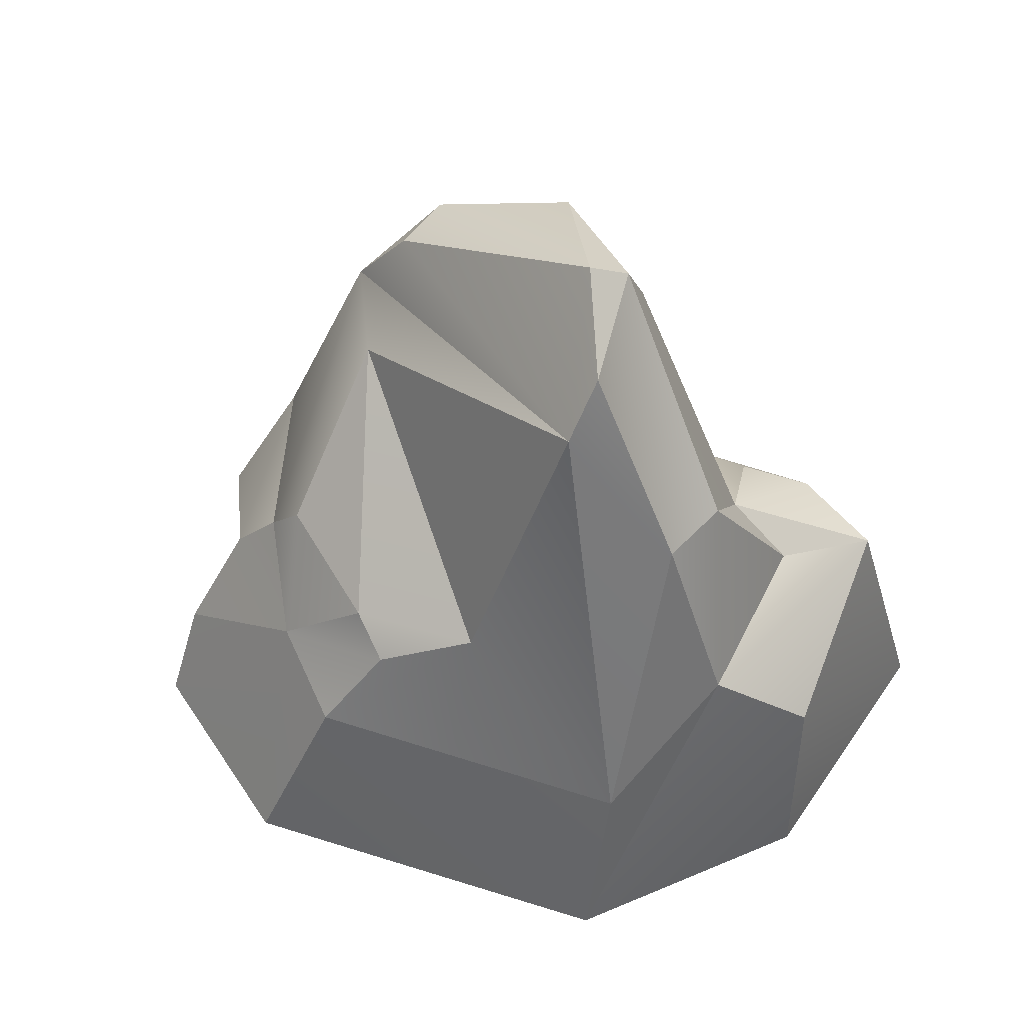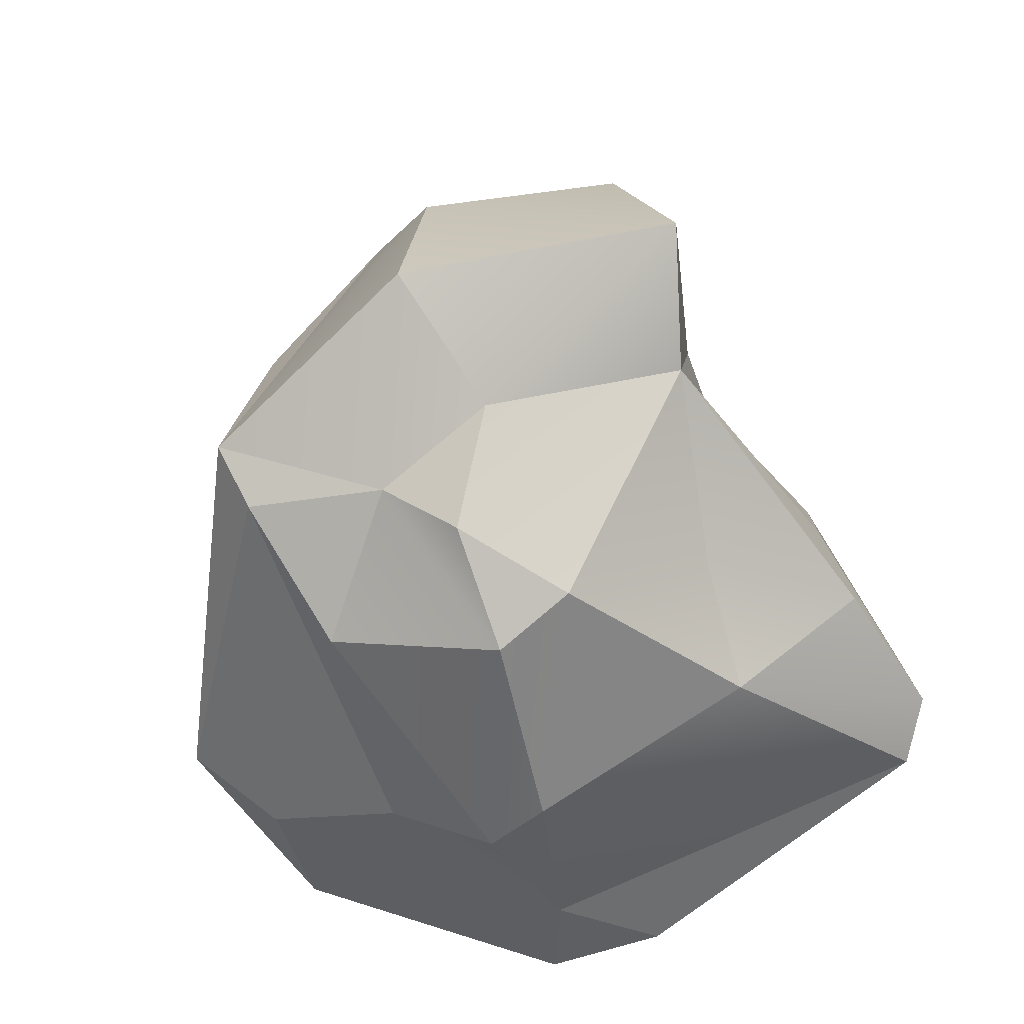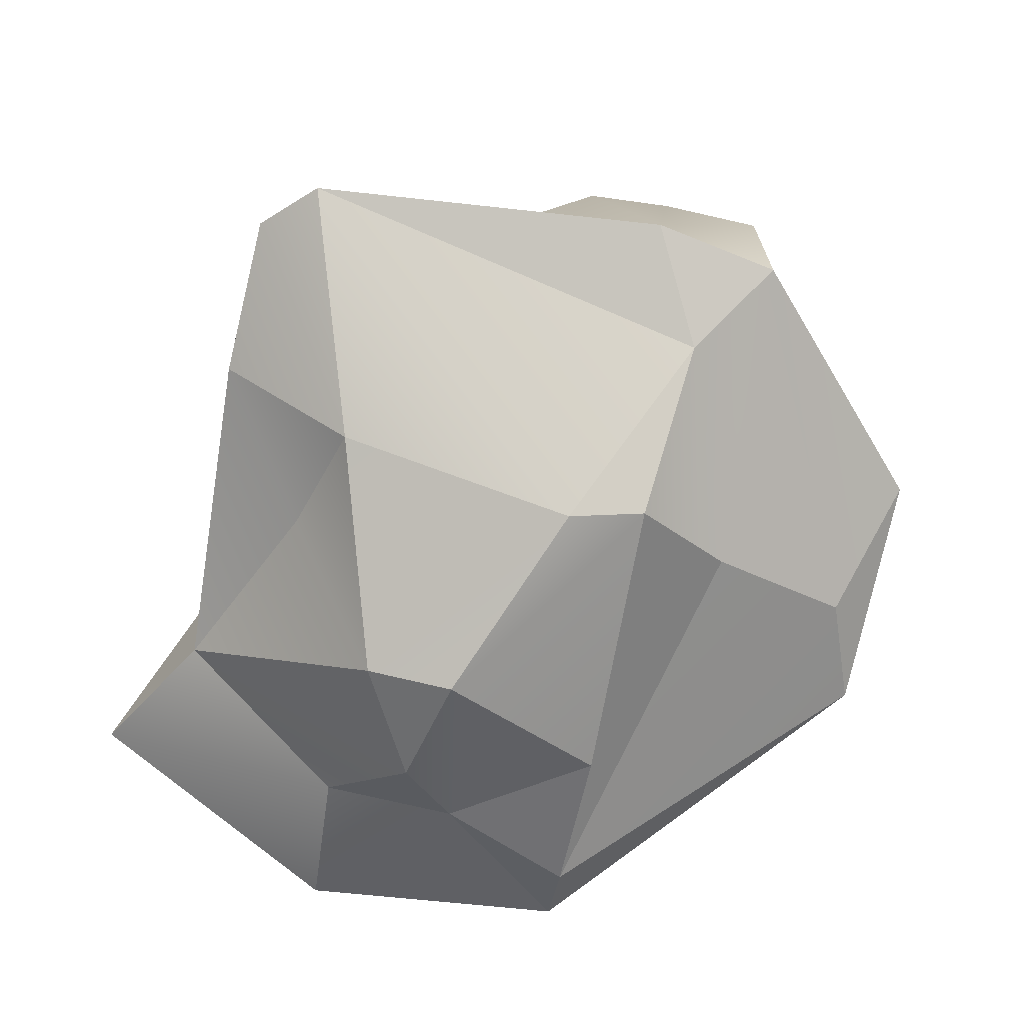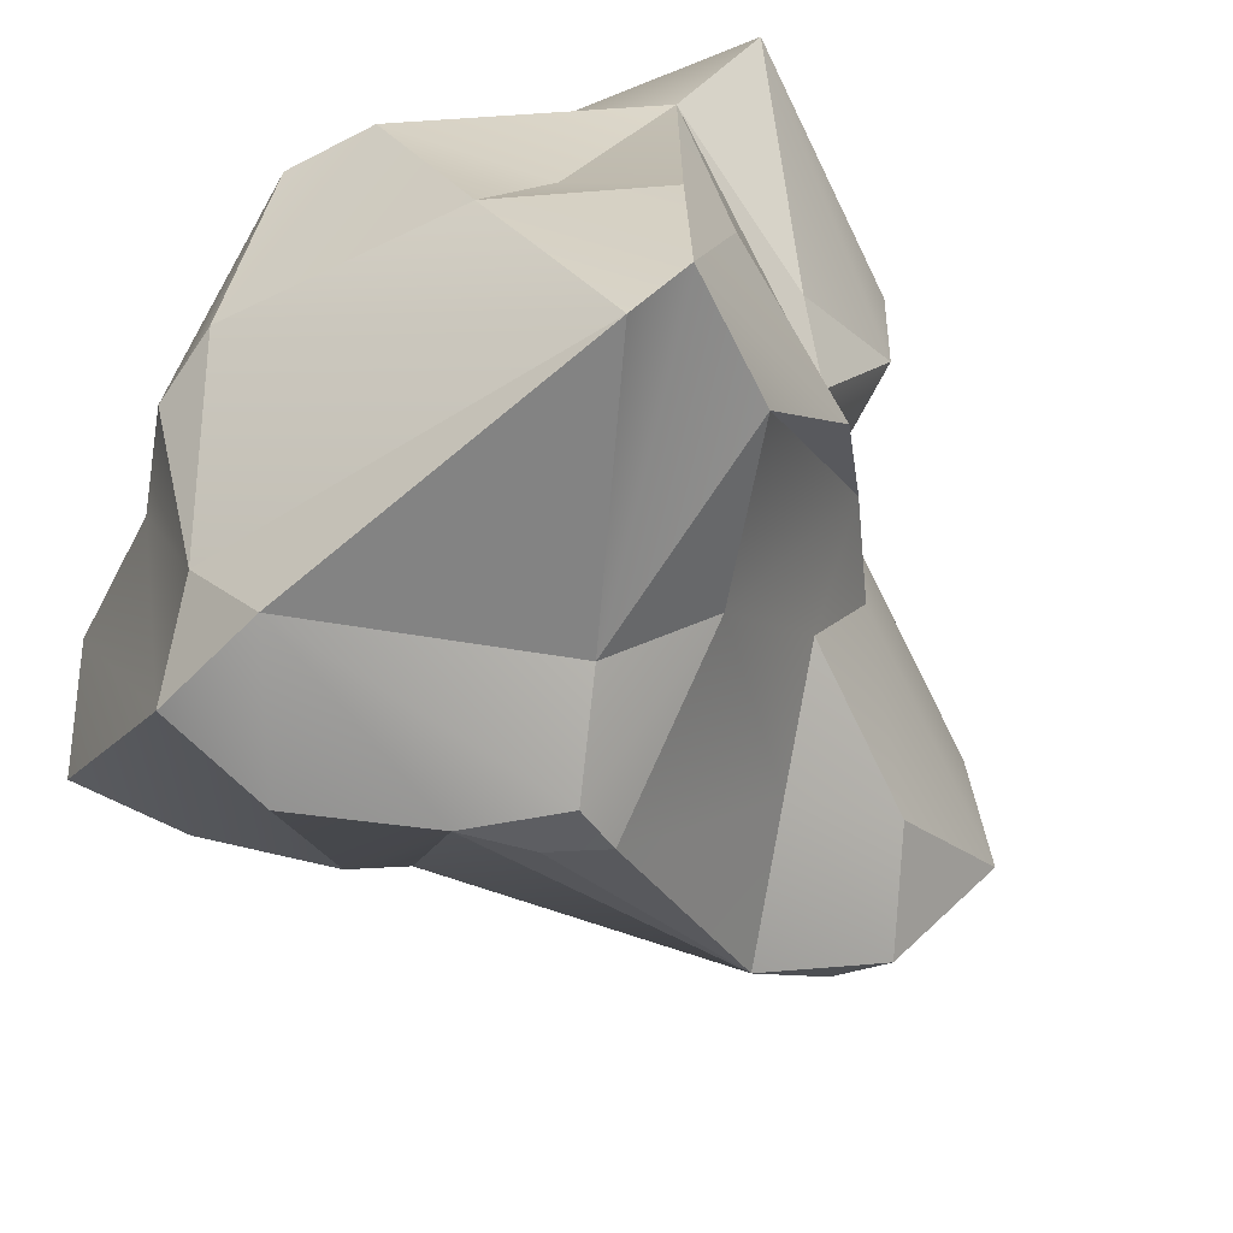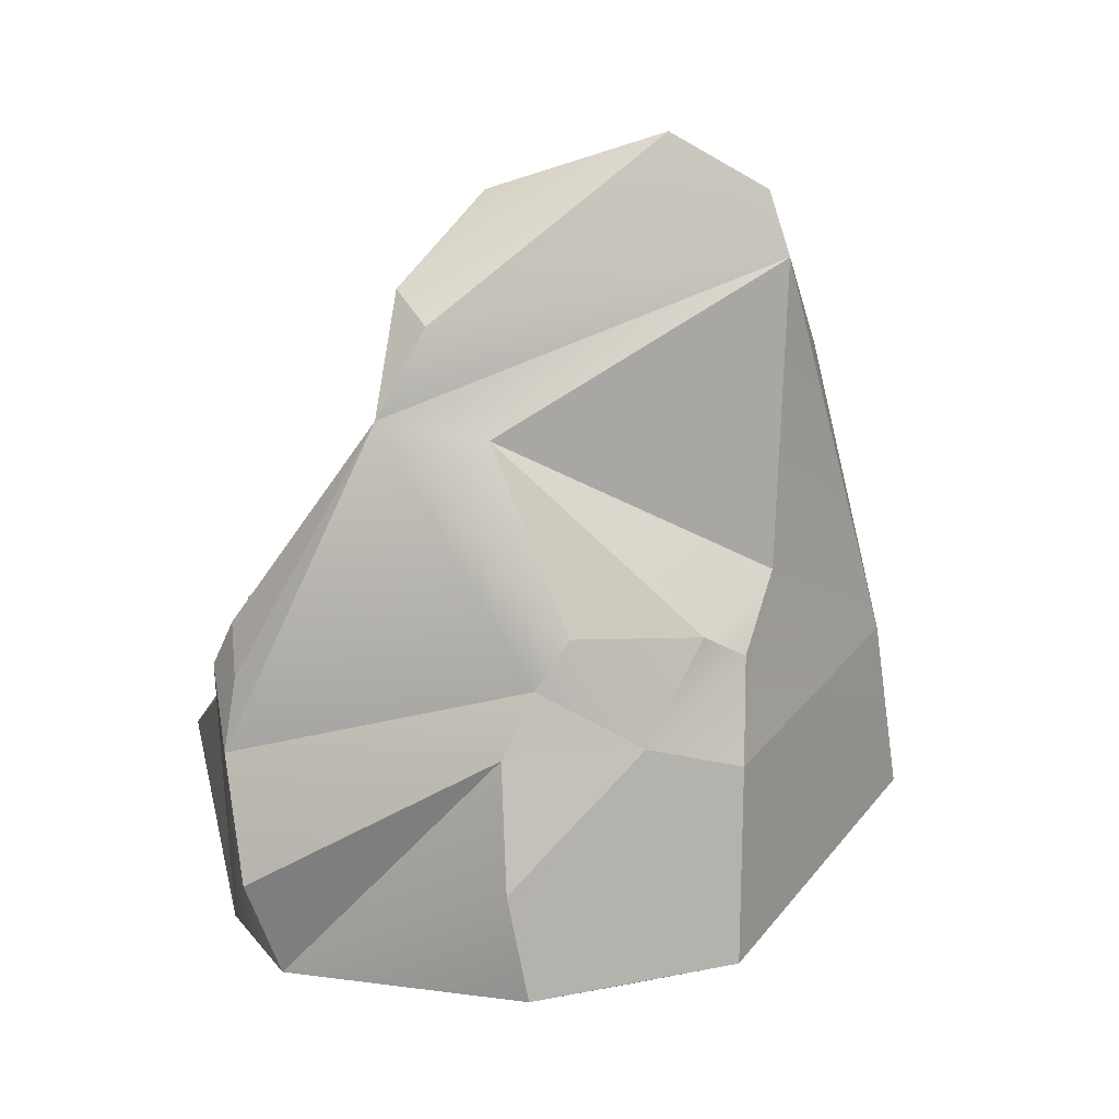
<metadata>
{"format":"obj","ext":"obj","renderer":"f3d","projection":"perspective","resolution":1024,"background":"white","views":[{"elev":47.5,"azim":-32.7,"up":"+Y"},{"elev":-61.9,"azim":32.3,"up":"+Y"},{"elev":-77.2,"azim":166.3,"up":"+Y"},{"elev":-62.6,"azim":41.6,"up":"+Z"},{"elev":31.4,"azim":-111.0,"up":"+Y"}]}
</metadata>
<code>
g pb_Mesh220074
v -0.8129 0.7514 -0.4452
v -0.7067 1.004 -0.05034
v -0.9132 0.503 -0.4278
v -0.913 0.4565 0.1202
v -0.8143 0.3875 -0.1151
v -0.9132 0.503 -0.4278
v -0.5735 1.268 -0.1939
v -0.2762 1.666 -0.2827
v -0.5826 1.201 0.1486
v -0.3952 1.228 0.4156
v -0.7314 0.9061 0.1983
v -0.5843 1.122 0.2613
v -0.4348 0.3624 -0.906
v -0.3923 0.6213 -0.9784
v -0.6613 1.03 -0.4006
v -0.3067 0.4051 0.8588
v -0.3018 0.3062 0.7216
v -0.913 0.4565 0.1202
v -0.1884 0.8807 -0.9542
v -0.1215 1.045 -0.8998
v -0.1551 1.706 -0.5251
v -0.2762 1.666 -0.2827
v -0.178 1.963 0.5296
v -0.3952 1.228 0.4156
v -0.3018 0.3062 0.7216
v -0.2506 0.07887 -0.3012
v -0.4838 0.2565 -0.1911
v -0.1551 1.706 -0.5251
v -0.1215 1.045 -0.8998
v -0.02266 1.144 -0.8736
v -0.3018 0.3062 0.7216
v -0.2899 0.1616 0.3656
v -0.2506 0.07887 -0.3012
v -0.4348 0.3624 -0.906
v -0.2848 0.2603 -0.6889
v -0.1371 0.3299 -0.95
v -0.2506 0.07887 -0.3012
v -0.07469 0.03726 -0.2608
v -0.2848 0.2603 -0.6889
v -0.178 1.963 0.5296
v 0.03499 2.242 0.2937
v -0.0851 2.105 0.5117
v -0.2151 0.8497 0.8238
v 0.02019 1.605 0.7102
v 0.1027 1.161 0.8406
v -0.2151 0.8497 0.8238
v 0.1027 1.161 0.8406
v -0.3067 0.4051 0.8588
v -0.3018 0.3062 0.7216
v -0.3067 0.4051 0.8588
v 0.01501 0.2602 0.6055
v -0.3018 0.3062 0.7216
v 0.01501 0.2602 0.6055
v -0.2899 0.1616 0.3656
v -0.1551 1.706 -0.5251
v -0.02266 1.144 -0.8736
v 0.1305 1.476 -0.4402
v -0.1551 1.706 -0.5251
v 0.03223 1.945 -0.4033
v -0.09953 1.9 -0.3754
v 0.03499 2.242 0.2937
v 0.2401 2.07 -0.1036
v 0.1468 2.172 0.2992
v 0.03499 2.242 0.2937
v 0.1468 2.172 0.2992
v -0.0851 2.105 0.5117
v -0.2848 0.2603 -0.6889
v 0.6892 0.3717 -0.8358
v -0.1371 0.3299 -0.95
v -0.1371 0.3299 -0.95
v 0.6892 0.3717 -0.8358
v 0.1948 0.8452 -0.8244
v 0.03223 1.945 -0.4033
v 0.234 1.746 -0.3045
v 0.2401 2.07 -0.1036
v 0.01501 0.2602 0.6055
v 0.3265 0.33 0.6348
v 0.1507 0.1295 0.4811
v 0.098 0 0.2077
v 0.1507 0.1295 0.4811
v 0.3009 0.05484 0.2261
v 0.1305 1.476 -0.4402
v 0.3612 1.31 -0.2731
v 0.234 1.746 -0.3045
v 0.1468 2.172 0.2992
v 0.2401 2.07 -0.1036
v 0.2663 1.976 0.2018
v 0.1932 1.623 0.6659
v 0.4072 1.351 0.4789
v 0.4762 1.234 0.6211
v 0.4072 1.351 0.4789
v 0.5574 1.215 0.06221
v 0.561 1.181 0.1661
v 0.1948 0.8452 -0.8244
v 0.7108 0.7367 -0.6593
v 0.3684 1.01 -0.6152
v 0.3612 1.31 -0.2731
v 0.568 1.222 -0.05146
v 0.4115 1.439 -0.01026
v 0.3612 1.31 -0.2731
v 0.4115 1.439 -0.01026
v 0.234 1.746 -0.3045
v 0.4115 1.439 -0.01026
v 0.4072 1.351 0.4789
v 0.2663 1.976 0.2018
v 0.4072 1.351 0.4789
v 0.7378 1.18 0.6652
v 0.4762 1.234 0.6211
v 0.7108 0.7367 -0.6593
v 0.7296 0.9667 -0.3626
v 0.568 1.222 -0.05146
v 0.7424 0.4713 0.4042
v 0.7907 0.5727 -0.2212
v 0.8057 0.3992 -0.346
v 0.8057 0.3992 -0.346
v 0.7907 0.5727 -0.2212
v 0.8082 0.4134 -0.7139
v 0.9132 0.5565 0.7082
v 0.7015 0.9134 0.2454
v 0.7424 0.4713 0.4042
v 0.5574 1.215 0.06221
v 0.6466 1.025 0.03262
v 0.561 1.181 0.1661
v 0.7033 1.217 0.4276
v 0.5927 1.221 0.2833
v 0.6466 1.025 0.03262
v 0.7033 1.217 0.4276
v 0.6466 1.025 0.03262
v 0.7015 0.9134 0.2454
v 0.7424 0.4713 0.4042
v 0.7015 0.9134 0.2454
v 0.6466 1.025 0.03262
v -0.7067 1.004 -0.05034
v -0.8129 0.7514 -0.4452
v -0.6613 1.03 -0.4006
v -0.7067 1.004 -0.05034
v -0.6613 1.03 -0.4006
v -0.6005 1.162 -0.2942
v -0.7067 1.004 -0.05034
v -0.5826 1.201 0.1486
v -0.5843 1.122 0.2613
v -0.5843 1.122 0.2613
v -0.7314 0.9061 0.1983
v -0.7067 1.004 -0.05034
v -0.6005 1.162 -0.2942
v -0.5735 1.268 -0.1939
v -0.7067 1.004 -0.05034
v -0.5735 1.268 -0.1939
v -0.5826 1.201 0.1486
v -0.7067 1.004 -0.05034
v -0.7067 1.004 -0.05034
v -0.7314 0.9061 0.1983
v -0.913 0.4565 0.1202
v -0.7067 1.004 -0.05034
v -0.913 0.4565 0.1202
v -0.9132 0.503 -0.4278
v -0.5826 1.201 0.1486
v -0.3952 1.228 0.4156
v -0.5843 1.122 0.2613
v -0.2762 1.666 -0.2827
v -0.3952 1.228 0.4156
v -0.5826 1.201 0.1486
v -0.8129 0.7514 -0.4452
v -0.9132 0.503 -0.4278
v -0.4348 0.3624 -0.906
v -0.6613 1.03 -0.4006
v -0.6613 1.03 -0.4006
v -0.1884 0.8807 -0.9542
v -0.6005 1.162 -0.2942
v -0.3923 0.6213 -0.9784
v -0.1884 0.8807 -0.9542
v -0.6613 1.03 -0.4006
v -0.6005 1.162 -0.2942
v -0.1551 1.706 -0.5251
v -0.5735 1.268 -0.1939
v -0.6005 1.162 -0.2942
v -0.1884 0.8807 -0.9542
v -0.1551 1.706 -0.5251
v -0.5735 1.268 -0.1939
v -0.1551 1.706 -0.5251
v -0.2762 1.666 -0.2827
v -0.1551 1.706 -0.5251
v -0.178 1.963 0.5296
v -0.2762 1.666 -0.2827
v -0.7314 0.9061 0.1983
v -0.3952 1.228 0.4156
v -0.2151 0.8497 0.8238
v -0.3952 1.228 0.4156
v -0.178 1.963 0.5296
v -0.2151 0.8497 0.8238
v -0.2151 0.8497 0.8238
v -0.3067 0.4051 0.8588
v -0.7314 0.9061 0.1983
v -0.7314 0.9061 0.1983
v -0.3067 0.4051 0.8588
v -0.913 0.4565 0.1202
v -0.4838 0.2565 -0.1911
v -0.4348 0.3624 -0.906
v -0.8143 0.3875 -0.1151
v -0.9132 0.503 -0.4278
v -0.8143 0.3875 -0.1151
v -0.4348 0.3624 -0.906
v -0.4348 0.3624 -0.906
v -0.4838 0.2565 -0.1911
v -0.2848 0.2603 -0.6889
v -0.4838 0.2565 -0.1911
v -0.2506 0.07887 -0.3012
v -0.2848 0.2603 -0.6889
v -0.913 0.4565 0.1202
v -0.3018 0.3062 0.7216
v -0.8143 0.3875 -0.1151
v -0.3018 0.3062 0.7216
v -0.4838 0.2565 -0.1911
v -0.8143 0.3875 -0.1151
v -0.3923 0.6213 -0.9784
v -0.4348 0.3624 -0.906
v -0.1371 0.3299 -0.95
v -0.1884 0.8807 -0.9542
v -0.1884 0.8807 -0.9542
v -0.1371 0.3299 -0.95
v 0.002483 1.016 -0.9227
v 0.1948 0.8452 -0.8244
v -0.1551 1.706 -0.5251
v -0.09953 1.9 -0.3754
v -0.178 1.963 0.5296
v -0.09953 1.9 -0.3754
v 0.03499 2.242 0.2937
v -0.178 1.963 0.5296
v -0.2899 0.1616 0.3656
v 0.098 0 0.2077
v -0.2506 0.07887 -0.3012
v -0.2506 0.07887 -0.3012
v 0.098 0 0.2077
v -0.07469 0.03726 -0.2608
v -0.178 1.963 0.5296
v 0.02019 1.605 0.7102
v -0.2151 0.8497 0.8238
v -0.178 1.963 0.5296
v -0.0851 2.105 0.5117
v 0.02019 1.605 0.7102
v 0.1027 1.161 0.8406
v 0.3344 0.9653 0.938
v -0.3067 0.4051 0.8588
v -0.3067 0.4051 0.8588
v 0.3344 0.9653 0.938
v 0.2952 0.4867 0.9784
v 0.01501 0.2602 0.6055
v 0.098 0 0.2077
v -0.2899 0.1616 0.3656
v 0.01501 0.2602 0.6055
v 0.1507 0.1295 0.4811
v 0.098 0 0.2077
v -0.02266 1.144 -0.8736
v 0.3684 1.01 -0.6152
v 0.1305 1.476 -0.4402
v 0.3684 1.01 -0.6152
v 0.3612 1.31 -0.2731
v 0.1305 1.476 -0.4402
v 0.03223 1.945 -0.4033
v 0.03499 2.242 0.2937
v -0.09953 1.9 -0.3754
v 0.03499 2.242 0.2937
v 0.03223 1.945 -0.4033
v 0.2401 2.07 -0.1036
v -0.07469 0.03726 -0.2608
v 0.6892 0.3717 -0.8358
v -0.2848 0.2603 -0.6889
v -0.07469 0.03726 -0.2608
v 0.4835 0.1798 -0.2919
v 0.6892 0.3717 -0.8358
v -0.1884 0.8807 -0.9542
v 0.002483 1.016 -0.9227
v -0.1215 1.045 -0.8998
v -0.02266 1.144 -0.8736
v 0.1305 1.476 -0.4402
v 0.03223 1.945 -0.4033
v -0.1551 1.706 -0.5251
v 0.03223 1.945 -0.4033
v 0.1305 1.476 -0.4402
v 0.234 1.746 -0.3045
v 0.1027 1.161 0.8406
v 0.7378 1.18 0.6652
v 0.3344 0.9653 0.938
v 0.1027 1.161 0.8406
v 0.4762 1.234 0.6211
v 0.7378 1.18 0.6652
v -0.0851 2.105 0.5117
v 0.1468 2.172 0.2992
v 0.02019 1.605 0.7102
v 0.1468 2.172 0.2992
v 0.1932 1.623 0.6659
v 0.02019 1.605 0.7102
v 0.02019 1.605 0.7102
v 0.1932 1.623 0.6659
v 0.1027 1.161 0.8406
v 0.1932 1.623 0.6659
v 0.4762 1.234 0.6211
v 0.1027 1.161 0.8406
v -0.3067 0.4051 0.8588
v 0.2952 0.4867 0.9784
v 0.01501 0.2602 0.6055
v 0.01501 0.2602 0.6055
v 0.2952 0.4867 0.9784
v 0.3265 0.33 0.6348
v 0.098 0 0.2077
v 0.3009 0.05484 0.2261
v -0.07469 0.03726 -0.2608
v -0.07469 0.03726 -0.2608
v 0.3009 0.05484 0.2261
v 0.4835 0.1798 -0.2919
v 0.1948 0.8452 -0.8244
v 0.6892 0.3717 -0.8358
v 0.8082 0.4134 -0.7139
v 0.8082 0.4134 -0.7139
v 0.7108 0.7367 -0.6593
v 0.1948 0.8452 -0.8244
v 0.002483 1.016 -0.9227
v 0.3684 1.01 -0.6152
v -0.02266 1.144 -0.8736
v 0.002483 1.016 -0.9227
v 0.1948 0.8452 -0.8244
v 0.3684 1.01 -0.6152
v 0.4835 0.1798 -0.2919
v 0.8082 0.4134 -0.7139
v 0.6892 0.3717 -0.8358
v 0.4835 0.1798 -0.2919
v 0.8057 0.3992 -0.346
v 0.8082 0.4134 -0.7139
v 0.1468 2.172 0.2992
v 0.4072 1.351 0.4789
v 0.1932 1.623 0.6659
v 0.1468 2.172 0.2992
v 0.2663 1.976 0.2018
v 0.4072 1.351 0.4789
v 0.4115 1.439 -0.01026
v 0.5574 1.215 0.06221
v 0.4072 1.351 0.4789
v 0.568 1.222 -0.05146
v 0.7378 1.18 0.6652
v 0.9132 0.5565 0.7082
v 0.3344 0.9653 0.938
v 0.3344 0.9653 0.938
v 0.9132 0.5565 0.7082
v 0.2952 0.4867 0.9784
v 0.3684 1.01 -0.6152
v 0.568 1.222 -0.05146
v 0.3612 1.31 -0.2731
v 0.3684 1.01 -0.6152
v 0.7108 0.7367 -0.6593
v 0.568 1.222 -0.05146
v 0.2401 2.07 -0.1036
v 0.234 1.746 -0.3045
v 0.4115 1.439 -0.01026
v 0.2401 2.07 -0.1036
v 0.4115 1.439 -0.01026
v 0.2663 1.976 0.2018
v 0.2952 0.4867 0.9784
v 0.9132 0.5565 0.7082
v 0.3265 0.33 0.6348
v 0.3265 0.33 0.6348
v 0.9132 0.5565 0.7082
v 0.7424 0.4713 0.4042
v 0.3009 0.05484 0.2261
v 0.5566 0.3253 -0.02648
v 0.4835 0.1798 -0.2919
v 0.3009 0.05484 0.2261
v 0.7424 0.4713 0.4042
v 0.5566 0.3253 -0.02648
v 0.4835 0.1798 -0.2919
v 0.5566 0.3253 -0.02648
v 0.8057 0.3992 -0.346
v 0.7424 0.4713 0.4042
v 0.4072 1.351 0.4789
v 0.7033 1.217 0.4276
v 0.7378 1.18 0.6652
v 0.4072 1.351 0.4789
v 0.5927 1.221 0.2833
v 0.7033 1.217 0.4276
v 0.7378 1.18 0.6652
v 0.7033 1.217 0.4276
v 0.9132 0.5565 0.7082
v 0.7033 1.217 0.4276
v 0.7015 0.9134 0.2454
v 0.9132 0.5565 0.7082
v 0.1507 0.1295 0.4811
v 0.3265 0.33 0.6348
v 0.7424 0.4713 0.4042
v 0.3009 0.05484 0.2261
v 0.1507 0.1295 0.4811
v 0.7424 0.4713 0.4042
v 0.7108 0.7367 -0.6593
v 0.8082 0.4134 -0.7139
v 0.7296 0.9667 -0.3626
v 0.7907 0.5727 -0.2212
v 0.4072 1.351 0.4789
v 0.561 1.181 0.1661
v 0.5927 1.221 0.2833
v 0.561 1.181 0.1661
v 0.6466 1.025 0.03262
v 0.5927 1.221 0.2833
v 0.568 1.222 -0.05146
v 0.7296 0.9667 -0.3626
v 0.6466 1.025 0.03262
v 0.5574 1.215 0.06221
v 0.6466 1.025 0.03262
v 0.7907 0.5727 -0.2212
v 0.7424 0.4713 0.4042
v 0.7296 0.9667 -0.3626
g pb_Mesh220074_0
f 3 2 1
f 6 5 4
f 9 8 7
f 12 11 10
f 15 14 13
f 18 17 16
f 21 20 19
f 24 23 22
f 27 26 25
f 30 29 28
f 33 32 31
f 36 35 34
f 39 38 37
f 42 41 40
f 45 44 43
f 48 47 46
f 51 50 49
f 54 53 52
f 57 56 55
f 60 59 58
f 63 62 61
f 66 65 64
f 69 68 67
f 72 71 70
f 75 74 73
f 78 77 76
f 81 80 79
f 84 83 82
f 87 86 85
f 90 89 88
f 93 92 91
f 96 95 94
f 99 98 97
f 102 101 100
f 105 104 103
f 108 107 106
f 111 110 109
f 114 113 112
f 117 116 115
f 120 119 118
f 123 122 121
f 126 125 124
f 129 128 127
f 132 131 130
f 135 134 133
f 138 137 136
f 141 140 139
f 144 143 142
f 147 146 145
f 150 149 148
f 153 152 151
f 156 155 154
f 159 158 157
f 162 161 160
f 165 164 163
f 166 165 163
f 169 168 167
f 172 171 170
f 175 174 173
f 178 177 176
f 181 180 179
f 184 183 182
f 187 186 185
f 190 189 188
f 193 192 191
f 196 195 194
f 199 198 197
f 202 201 200
f 205 204 203
f 208 207 206
f 211 210 209
f 214 213 212
f 217 216 215
f 218 217 215
f 221 220 219
f 221 222 220
f 225 224 223
f 228 227 226
f 231 230 229
f 234 233 232
f 237 236 235
f 240 239 238
f 243 242 241
f 246 245 244
f 249 248 247
f 252 251 250
f 255 254 253
f 258 257 256
f 261 260 259
f 264 263 262
f 267 266 265
f 270 269 268
f 273 272 271
f 274 272 273
f 277 276 275
f 280 279 278
f 283 282 281
f 286 285 284
f 289 288 287
f 292 291 290
f 295 294 293
f 298 297 296
f 301 300 299
f 304 303 302
f 307 306 305
f 310 309 308
f 313 312 311
f 316 315 314
f 319 318 317
f 322 321 320
f 325 324 323
f 328 327 326
f 331 330 329
f 334 333 332
f 337 336 335
f 336 338 335
f 341 340 339
f 344 343 342
f 347 346 345
f 350 349 348
f 353 352 351
f 356 355 354
f 359 358 357
f 362 361 360
f 365 364 363
f 368 367 366
f 371 370 369
f 371 372 370
f 375 374 373
f 378 377 376
f 381 380 379
f 384 383 382
f 387 386 385
f 390 389 388
f 393 392 391
f 393 394 392
f 397 396 395
f 400 399 398
f 403 402 401
f 404 403 401
f 407 406 405
f 405 406 408

</code>
